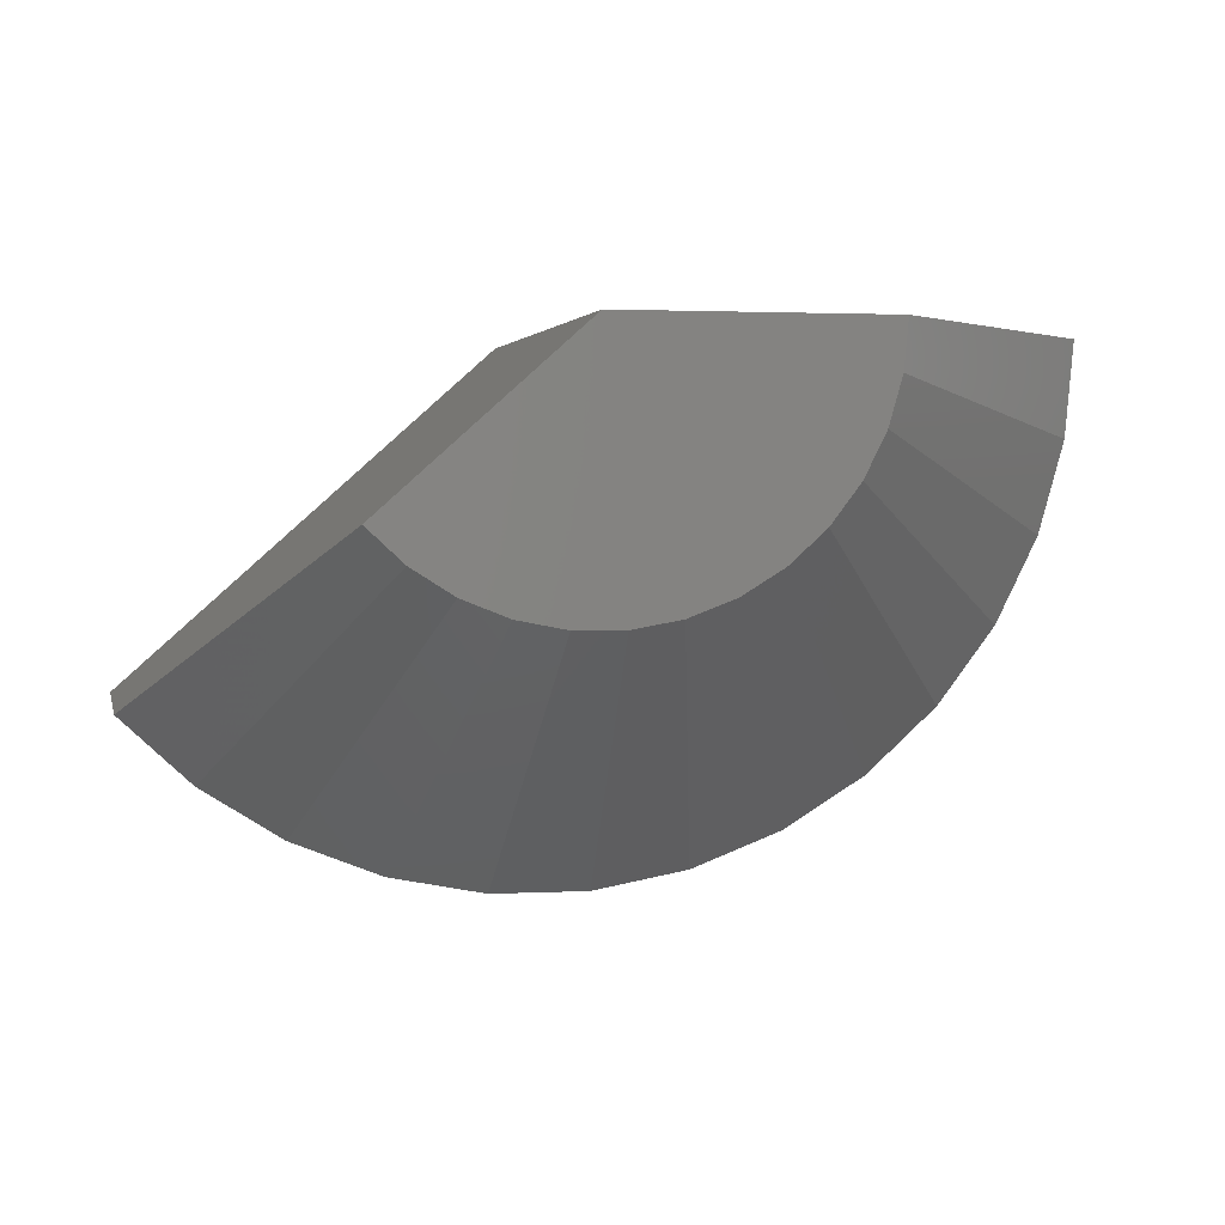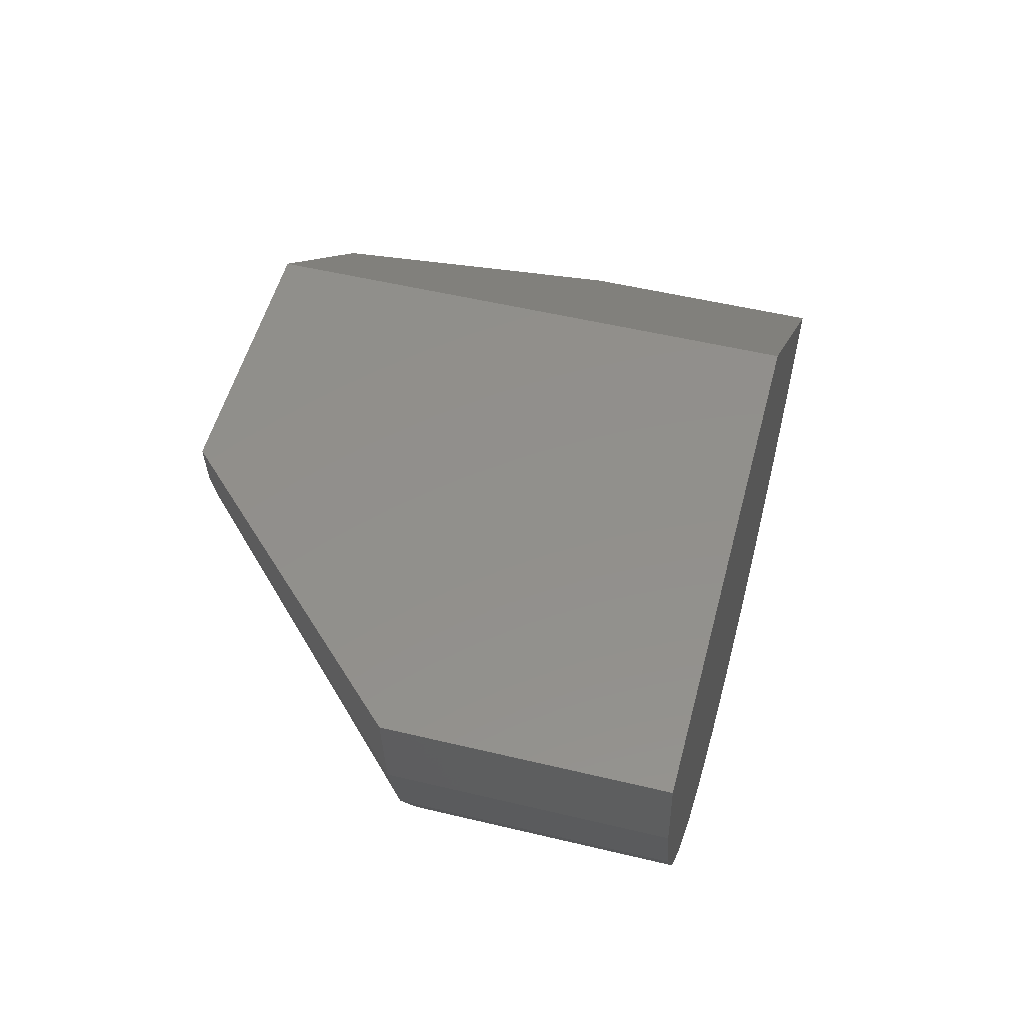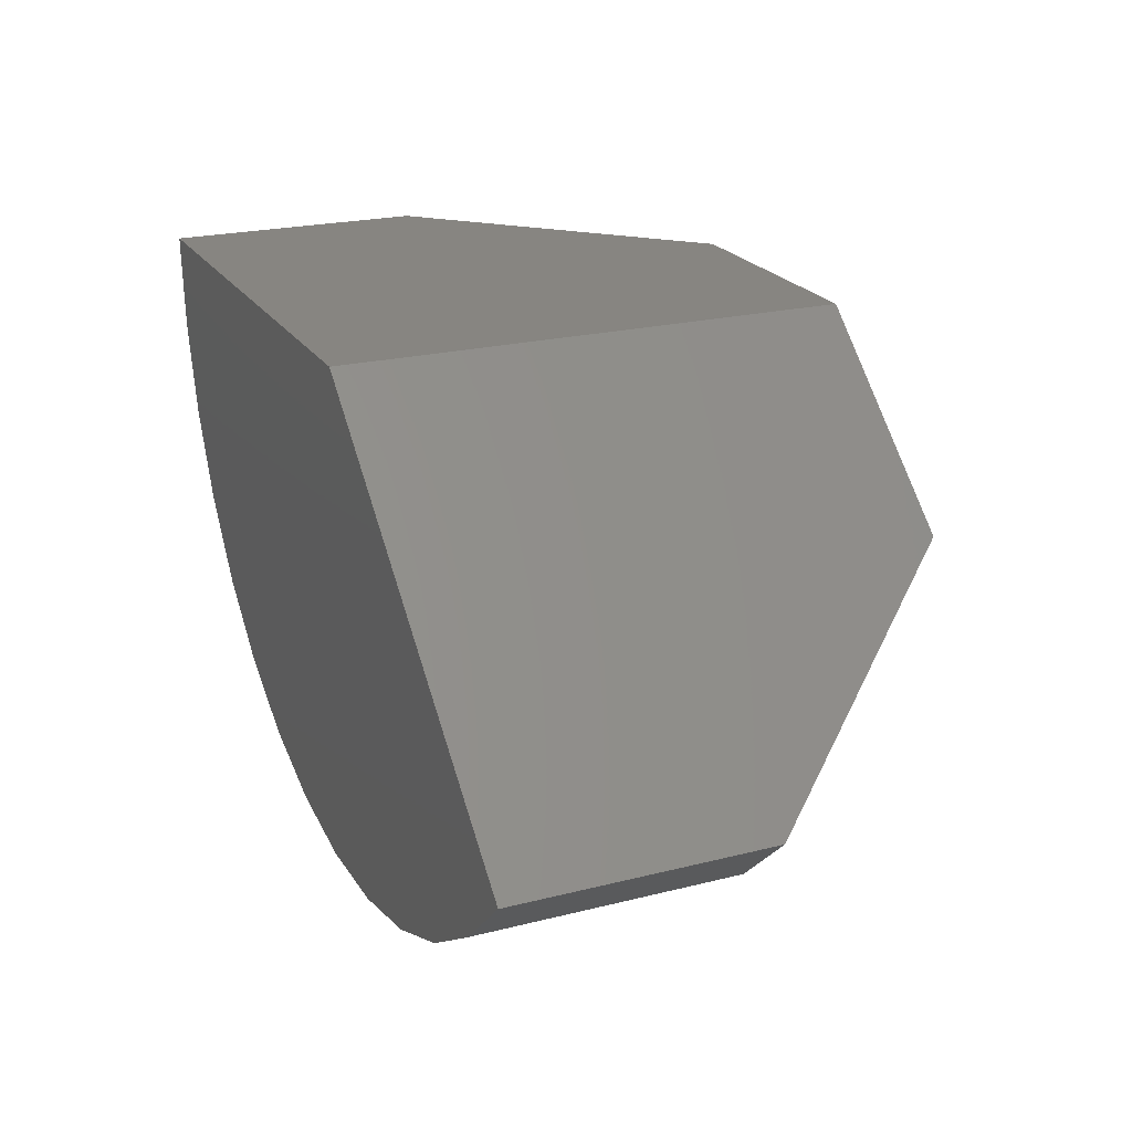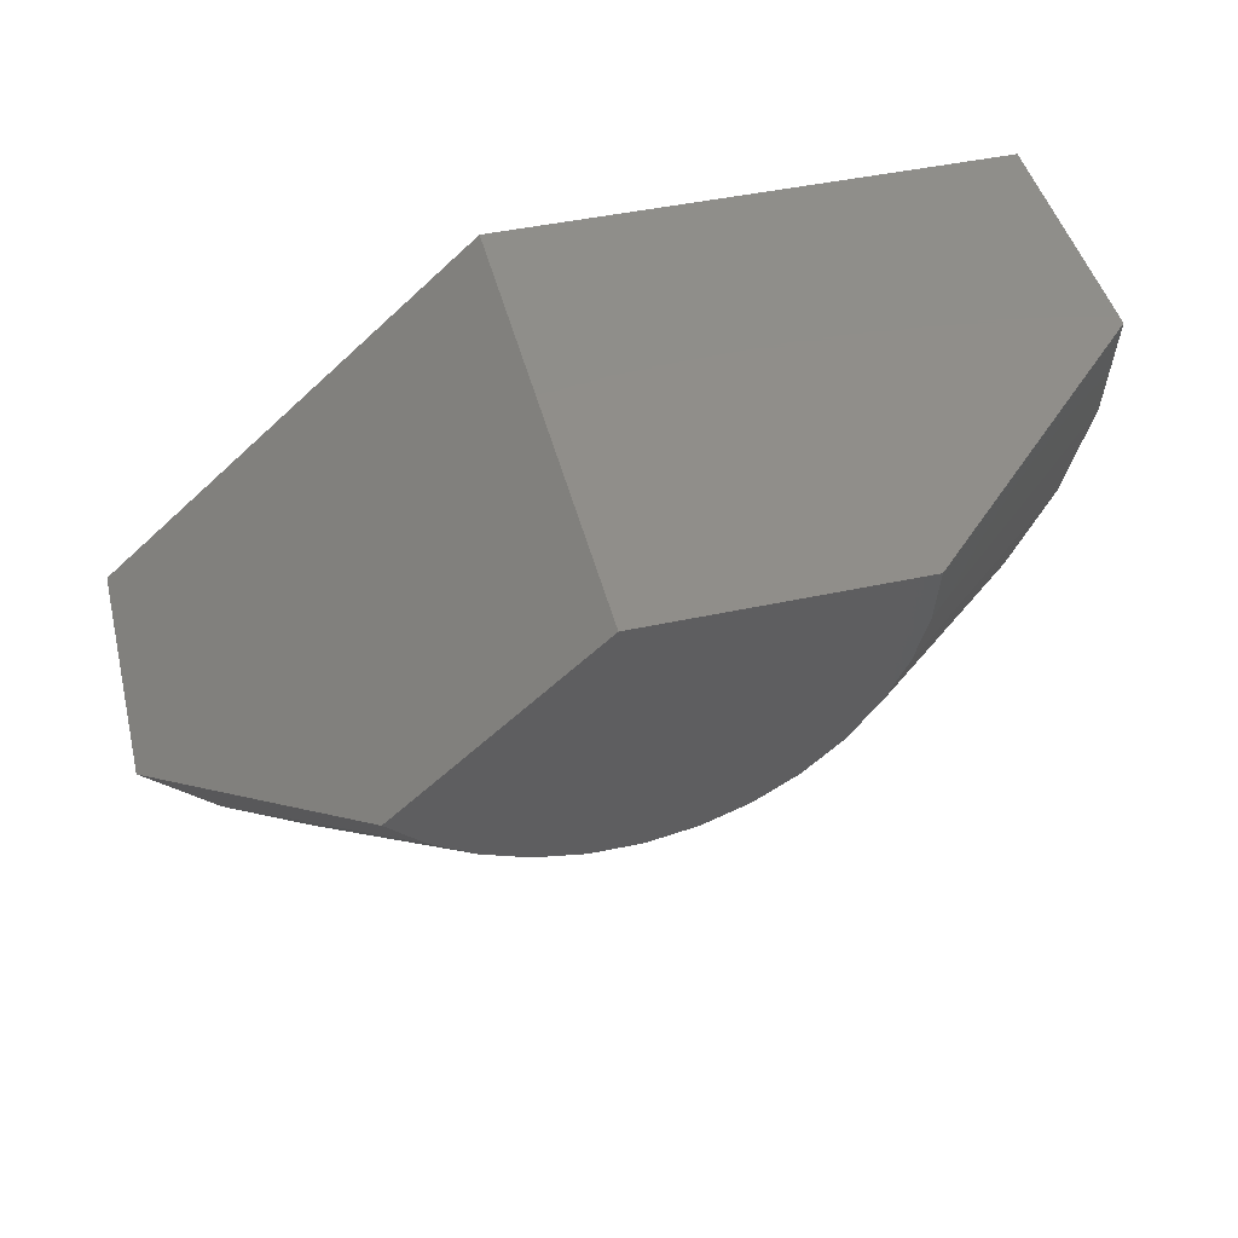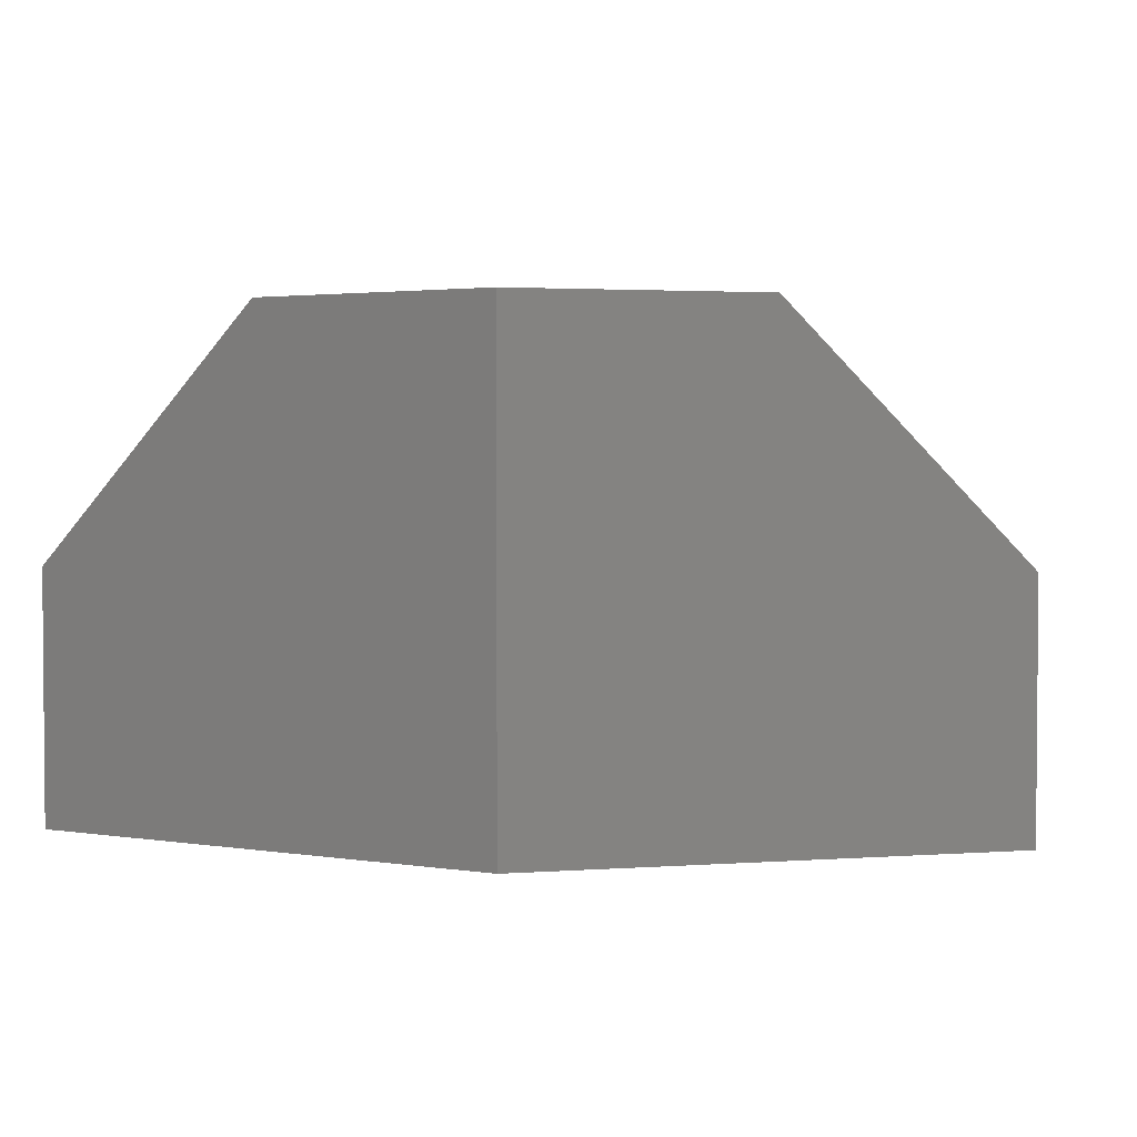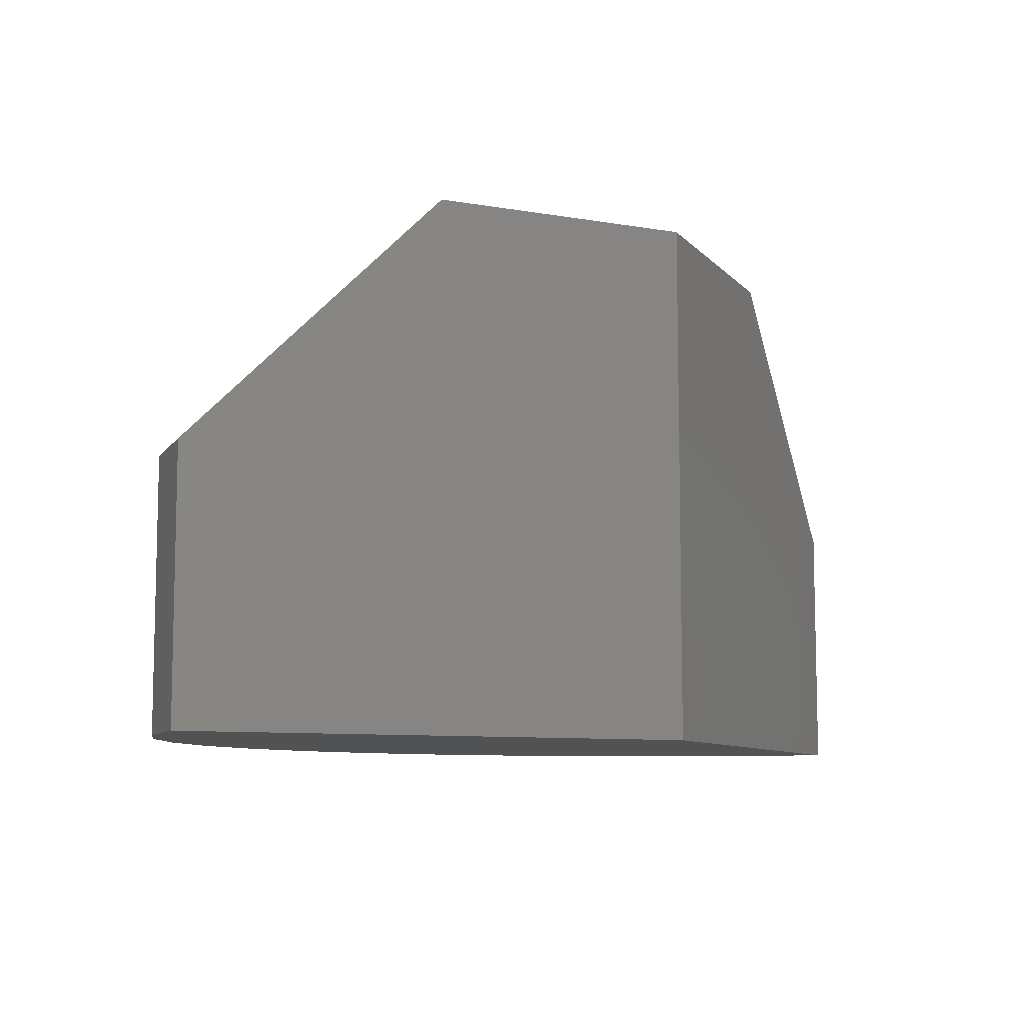
<metadata>
{"format":"stl","ext":"stl","renderer":"f3d","projection":"perspective","resolution":1024,"background":"white","views":[{"elev":2.6,"azim":-12.4,"up":"+Y"},{"elev":52.3,"azim":104.5,"up":"+Y"},{"elev":22.1,"azim":-113.8,"up":"+Y"},{"elev":45.5,"azim":-14.1,"up":"+Y"},{"elev":2.7,"azim":-152.0,"up":"+Z"},{"elev":-8.6,"azim":154.9,"up":"+Z"}]}
</metadata>
<code>
# stl→obj: 44 verts, 84 faces
v 0 0 0
v -0.5604 -0.4984 3.432e-17
v 4.592e-17 0 0.75
v -0.5604 -0.4984 0.3789
v -0.2832 -0.2518 0.75
v 0.3789 0 0.75
v 0.75 0 0.3789
v 0.75 0 -4.592e-17
v -0.03818 -0.377 0.75
v 0.0321 -0.3776 0.75
v 0.1013 -0.3652 0.75
v 0.2791 -0.2564 0.75
v 0.3216 -0.2004 0.75
v 0.3531 -0.1376 0.75
v 0.3724 -0.06998 0.75
v -0.1072 -0.3635 0.75
v 0.167 -0.3402 0.75
v -0.1724 -0.3374 0.75
v 0.2269 -0.3035 0.75
v -0.2318 -0.2998 0.75
v 0.5523 -0.5074 0.3789
v 0.6365 -0.3966 0.3789
v 0.6988 -0.2723 0.3789
v 0.7371 -0.1385 0.3789
v -0.07557 -0.7462 0.3789
v -0.2121 -0.7194 0.3789
v -0.3413 -0.6679 0.3789
v -0.4588 -0.5933 0.3789
v 0.4491 -0.6006 0.3789
v 0.3305 -0.6733 0.3789
v 0.2005 -0.7227 0.3789
v 0.06354 -0.7473 0.3789
v -0.4588 -0.5933 2.809e-17
v -0.3413 -0.6679 2.09e-17
v -0.2121 -0.7194 1.299e-17
v -0.07557 -0.7462 4.627e-18
v 0.06354 -0.7473 -3.891e-18
v 0.2005 -0.7227 -1.227e-17
v 0.3305 -0.6733 -2.024e-17
v 0.4491 -0.6006 -2.75e-17
v 0.5523 -0.5074 -3.382e-17
v 0.6365 -0.3966 -3.898e-17
v 0.6988 -0.2723 -4.279e-17
v 0.7371 -0.1385 -4.513e-17
f 1 2 3
f 3 2 4
f 3 4 5
f 6 7 3
f 3 7 8
f 3 8 1
f 9 10 11
f 3 5 12
f 3 12 13
f 3 13 14
f 3 14 15
f 3 15 6
f 9 11 16
f 16 11 17
f 16 17 18
f 18 17 19
f 18 19 20
f 20 19 12
f 20 12 5
f 12 21 13
f 13 21 22
f 13 22 14
f 14 22 23
f 14 23 15
f 15 23 24
f 15 24 6
f 6 24 7
f 25 9 26
f 26 9 16
f 26 16 27
f 27 16 18
f 27 18 28
f 28 18 20
f 28 20 4
f 4 20 5
f 21 12 29
f 29 12 19
f 29 19 30
f 30 19 17
f 30 17 31
f 9 25 10
f 10 25 32
f 10 32 11
f 11 32 31
f 11 31 17
f 4 2 28
f 28 2 33
f 28 33 27
f 27 33 34
f 27 34 26
f 26 34 35
f 26 35 25
f 25 35 36
f 25 36 32
f 32 36 37
f 32 37 31
f 31 37 38
f 31 38 30
f 30 38 39
f 30 39 29
f 29 39 40
f 29 40 21
f 21 40 41
f 21 41 22
f 22 41 42
f 22 42 23
f 23 42 43
f 23 43 24
f 24 43 44
f 24 44 7
f 7 44 8
f 1 8 44
f 37 36 38
f 38 36 35
f 38 35 39
f 39 35 34
f 39 34 40
f 40 34 33
f 40 33 41
f 41 33 2
f 41 2 42
f 42 2 1
f 42 1 43
f 43 1 44

</code>
